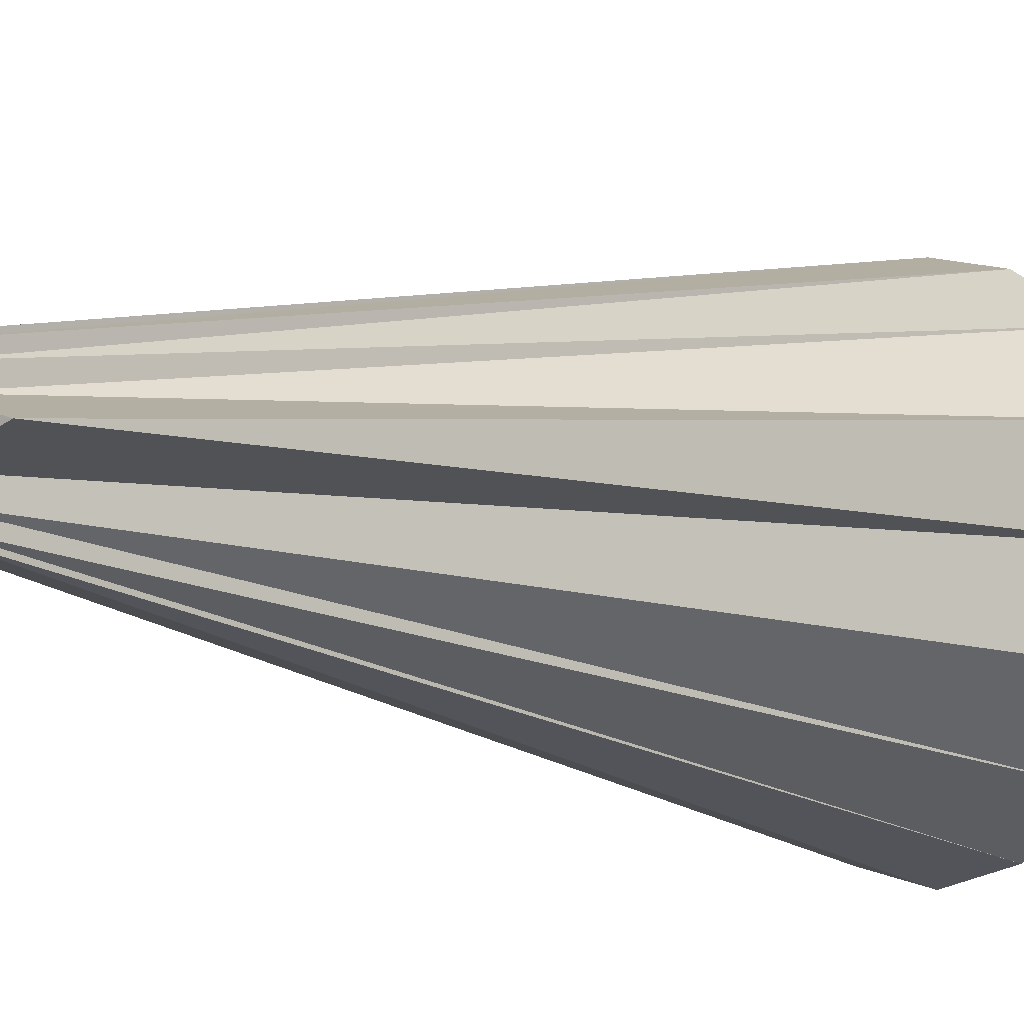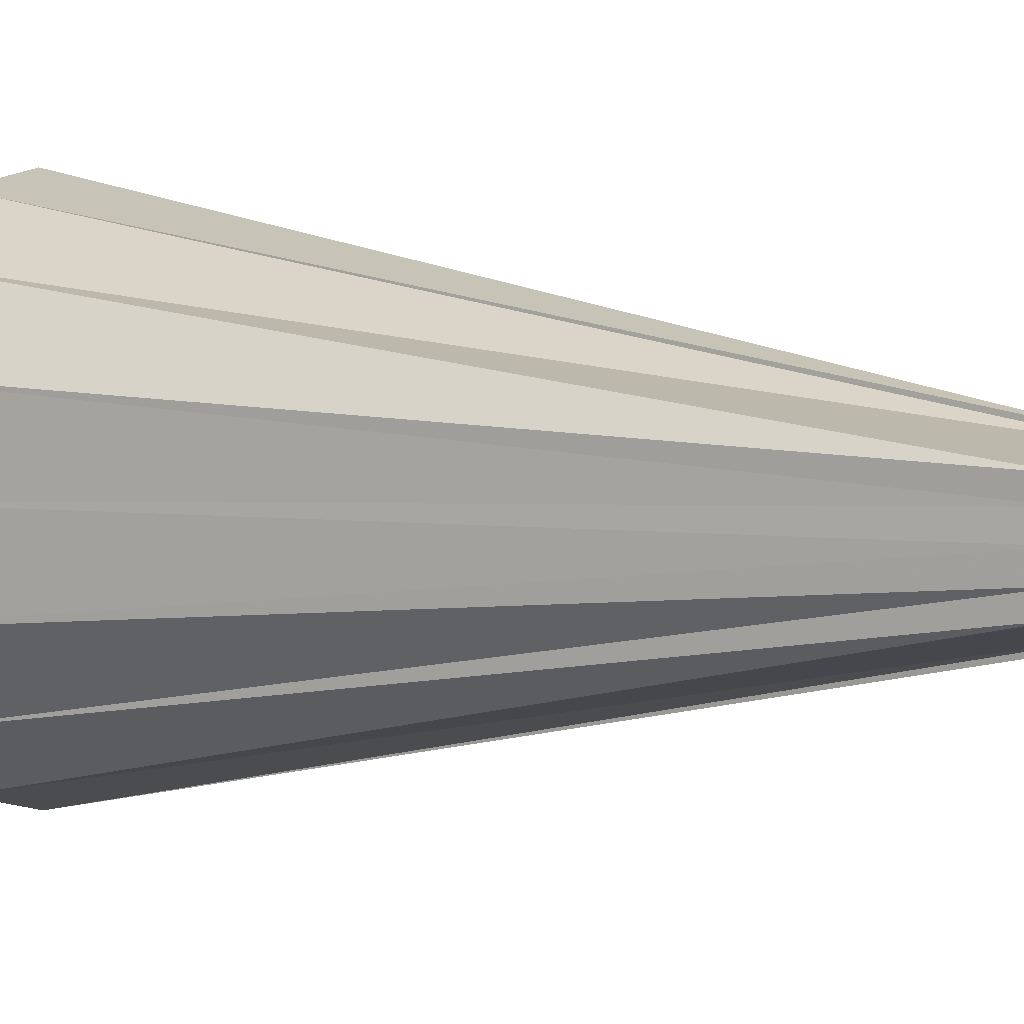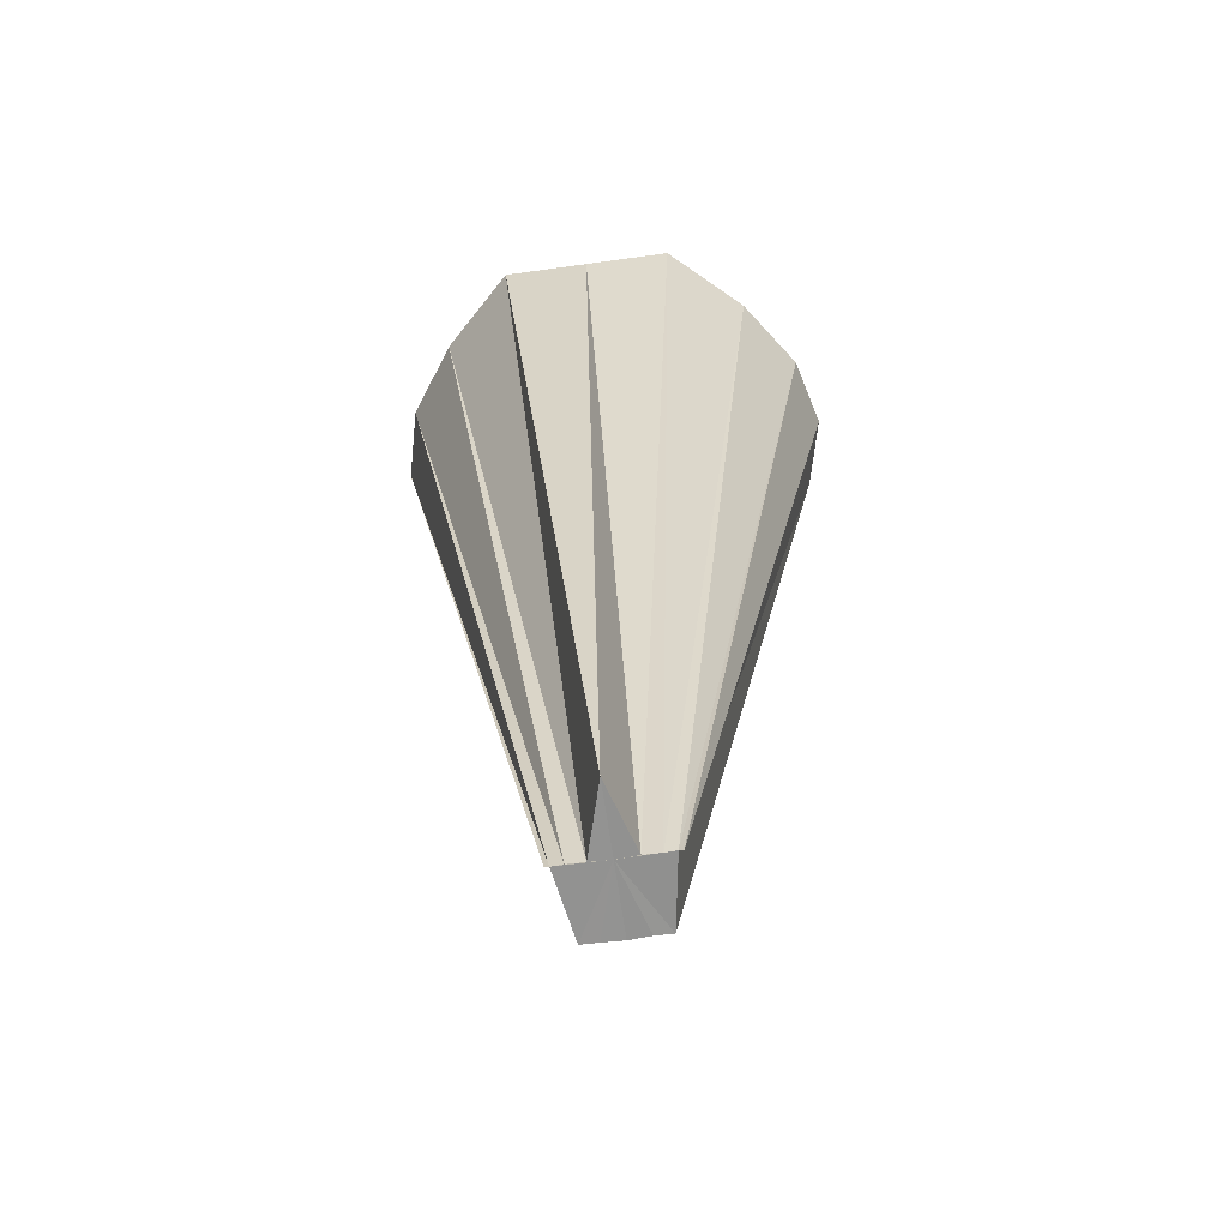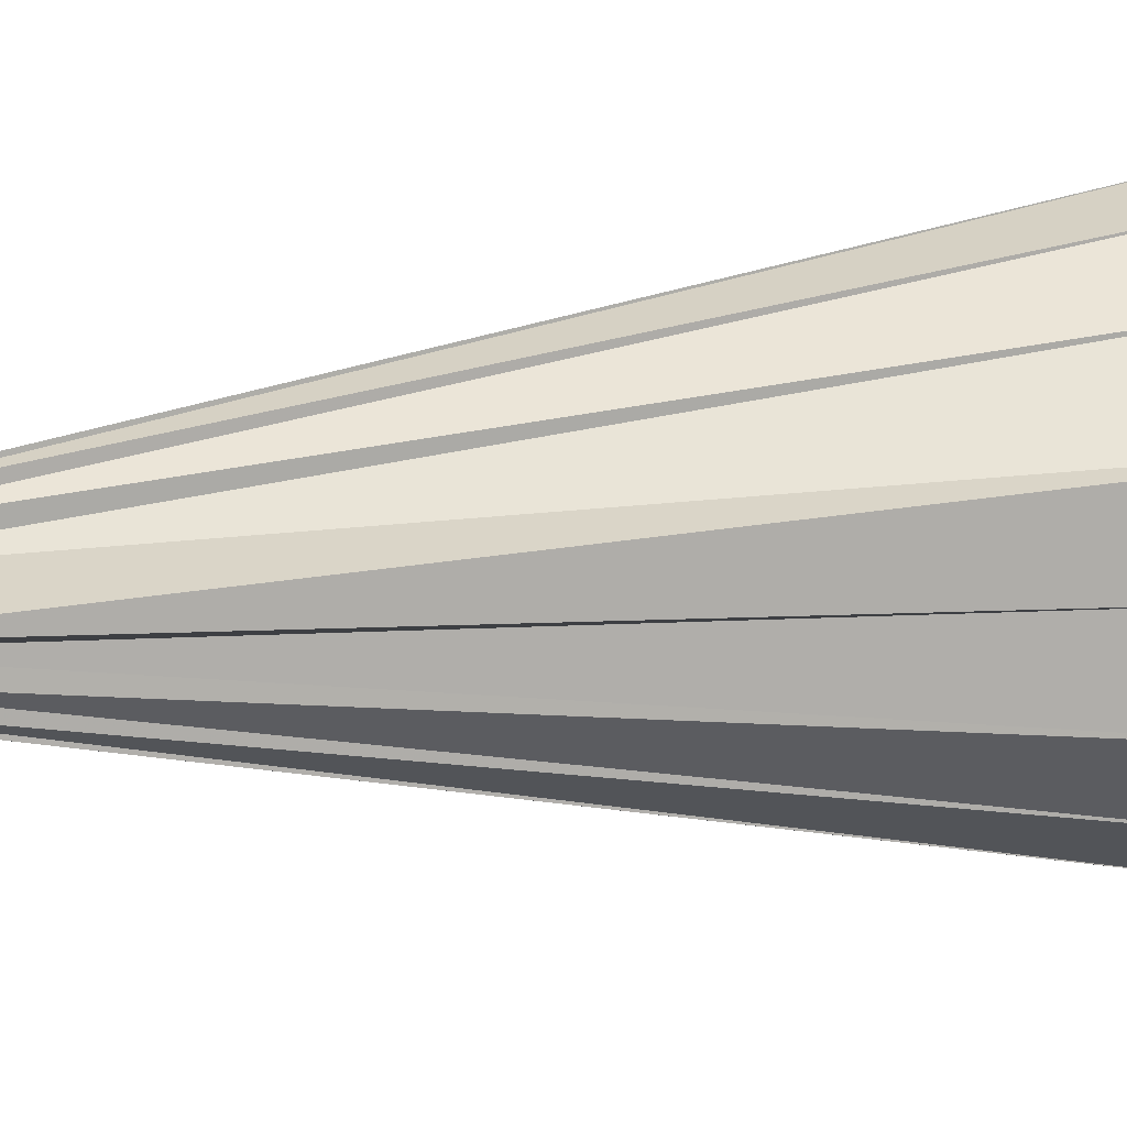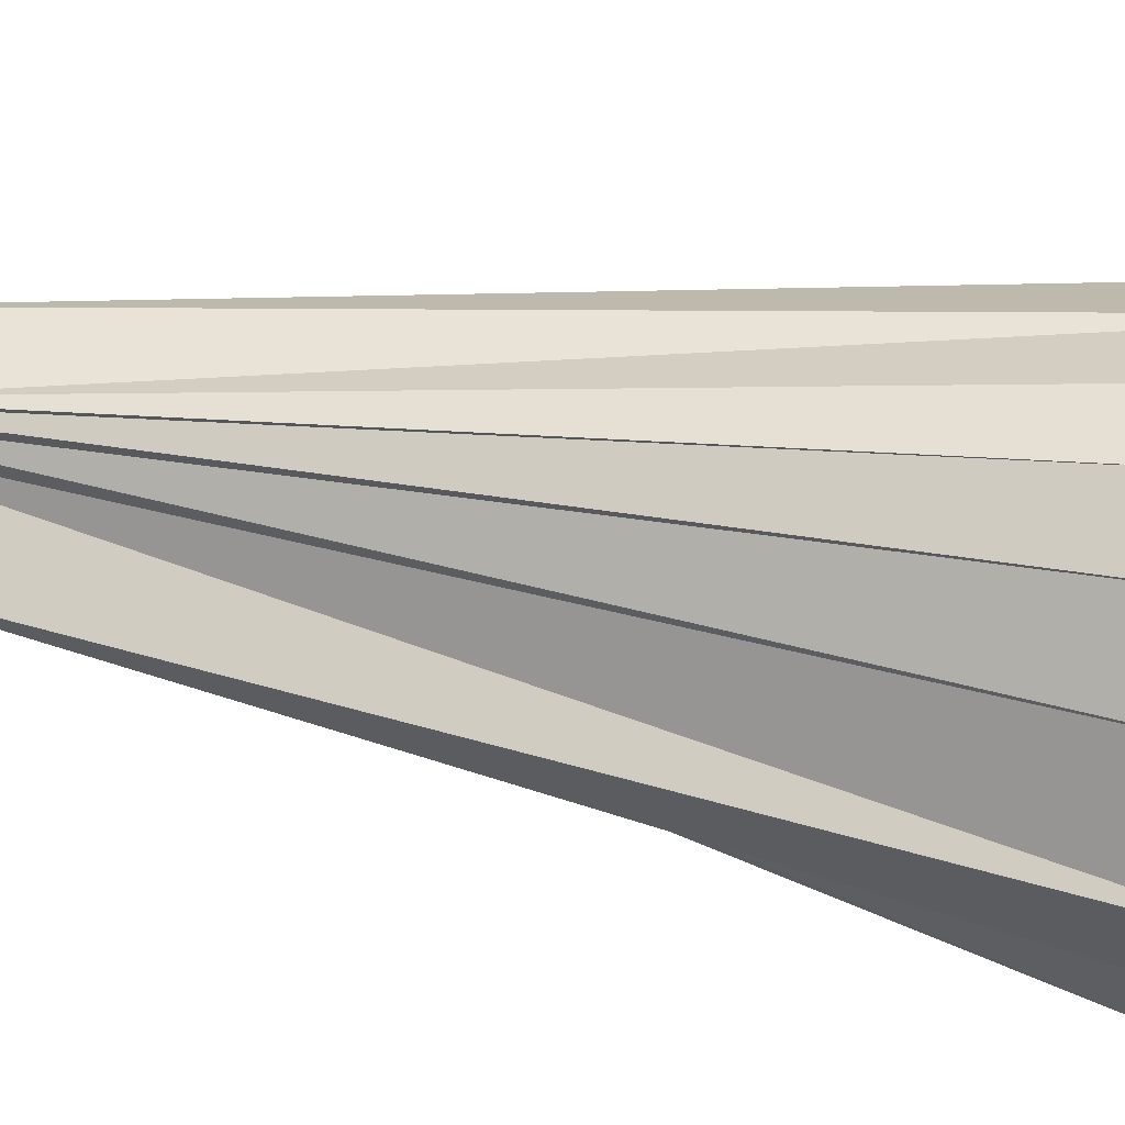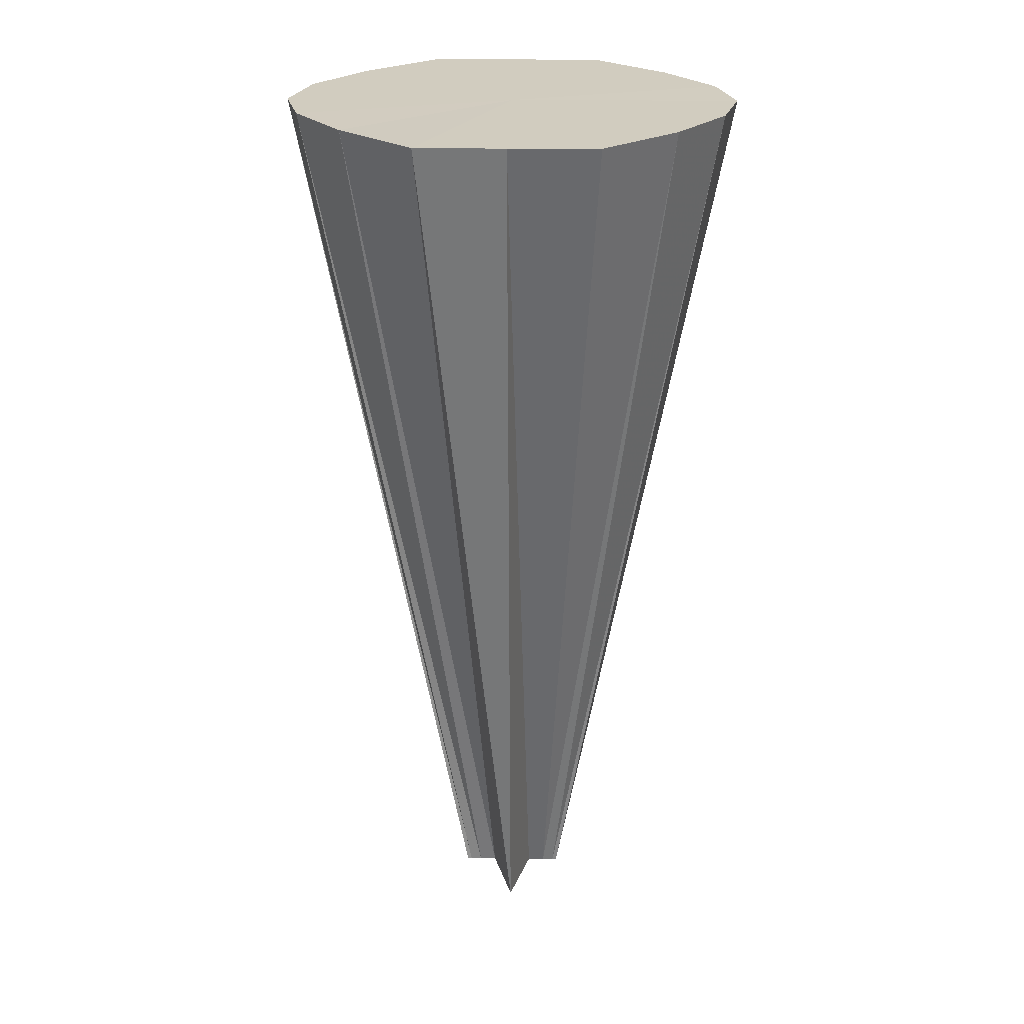
<metadata>
{"format":"obj","ext":"obj","renderer":"f3d","projection":"perspective","resolution":1024,"background":"white","views":[{"elev":-7.0,"azim":41.5,"up":"+Z"},{"elev":2.8,"azim":-47.0,"up":"+Z"},{"elev":-66.4,"azim":98.0,"up":"+Y"},{"elev":12.7,"azim":74.7,"up":"+Z"},{"elev":62.1,"azim":99.5,"up":"+Z"},{"elev":24.0,"azim":91.3,"up":"+Y"}]}
</metadata>
<code>
o 25020
v 2245 1875 10.3
v 2245 1875 10.32
v 2245 1875 10.3
v 2245 1875 10.33
v 2245 1875 10.31
v 2245 1875 10.29
v 2245 1875 10.3
v 2245 1875 10.29
v 2245 1875 10.3
v 2245 1875 10.28
v 2245 1875 10.33
v 2245 1875 10.31
v 2245 1875 10.33
v 2245 1875 10.33
v 2245 1875 10.31
v 2245 1875 10.34
v 2245 1875 10.31
v 2245 1875 10.31
v 2245 1875 10.33
v 2245 1875 10.31
v 2245 1875 10.33
v 2245 1875 10.31
v 2245 1875 10.32
v 2245 1875 10.31
v 2245 1875 10.3
v 2245 1875 10.3
v 2245 1875 10.29
v 2245 1875 10.3
v 2245 1875 10.28
v 2245 1875 10.3
v 2245 1875 10.33
v 2245 1875 10.33
v 2245 1875 10.34
v 2245 1875 10.31
v 2245 1875 10.32
v 2245 1875 10.31
v 2245 1875 10.3
v 2245 1875 10.31
v 2245 1875 10.29
v 2245 1875 10.3
v 2245 1875 10.28
v 2245 1875 10.3
v 2245 1875 10.27
v 2245 1875 10.3
v 2245 1875 10.27
v 2245 1875 10.3
v 2245 1875 10.27
v 2245 1875 10.3
v 2245 1875 10.3
v 2245 1875 10.27
v 2245 1875 10.3
v 2245 1875 10.28
v 2245 1875 10.3
v 2245 1875 10.27
v 2245 1875 10.27
v 2245 1875 10.3
v 2245 1875 10.3
v 2245 1875 10.31
v 2245 1875 10.3
v 2245 1875 10.3
v 2245 1875 10.3
v 2245 1875 10.3
v 2245 1875 10.31
v 2245 1875 10.31
v 2245 1875 10.31
v 2245 1875 10.32
v 2245 1875 10.31
v 2245 1875 10.3
v 2245 1875 10.3
v 2245 1875 10.3
v 2245 1875 10.3
v 2245 1875 10.3
v 2245 1875 10.32
v 2245 1875 10.33
v 2245 1875 10.29
v 2245 1875 10.33
v 2245 1875 10.28
v 2245 1875 10.34
v 2245 1875 10.27
v 2245 1875 10.33
v 2245 1875 10.27
v 2245 1875 10.33
v 2245 1875 10.27
v 2245 1875 10.32
v 2245 1875 10.28
v 2245 1875 10.3
v 2245 1875 10.29
f 1 2 3
f 2 4 5
f 6 1 7
f 8 7 9
f 10 6 9
f 11 12 5
f 4 13 12
f 14 15 12
f 13 16 15
f 16 17 18
f 19 18 20
f 21 22 18
f 23 24 22
f 25 26 24
f 27 28 26
f 29 30 28
f 31 32 15
f 33 31 34
f 32 35 36
f 35 37 38
f 37 39 40
f 39 41 42
f 41 43 44
f 43 45 46
f 47 46 44
f 45 48 49
f 50 49 51
f 52 9 46
f 44 46 53
f 54 10 46
f 55 54 56
f 57 58 53
f 59 57 53
f 60 61 53
f 62 60 53
f 63 62 53
f 64 63 53
f 65 64 53
f 66 67 68
f 69 68 70
f 71 72 73
f 73 72 74
f 75 72 71
f 74 72 76
f 77 72 75
f 76 72 78
f 79 72 77
f 78 72 80
f 81 72 79
f 80 72 82
f 83 72 81
f 82 72 84
f 85 72 83
f 84 72 86
f 87 72 85
f 86 72 87

</code>
